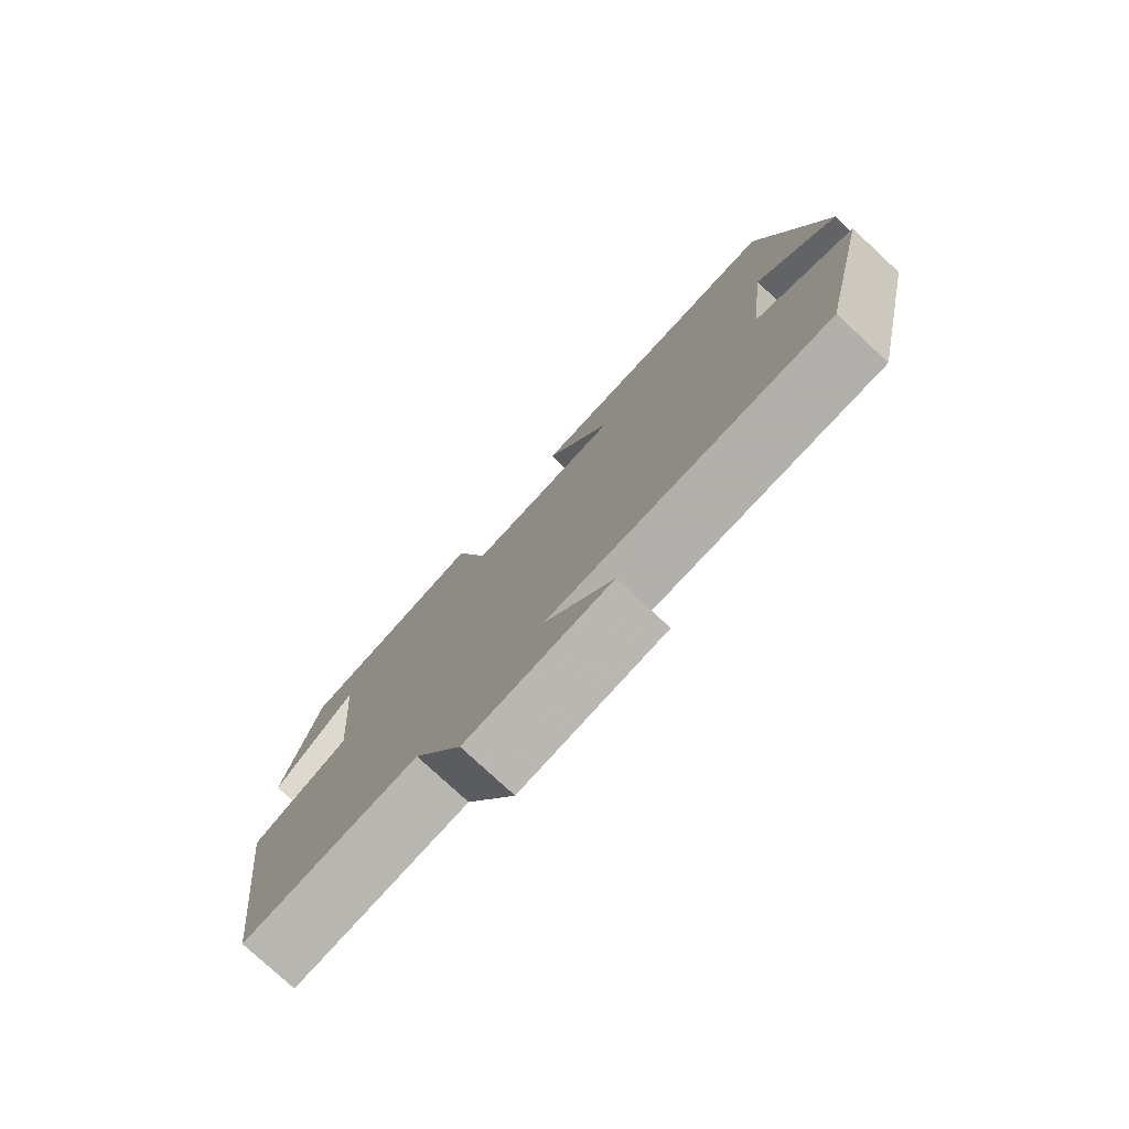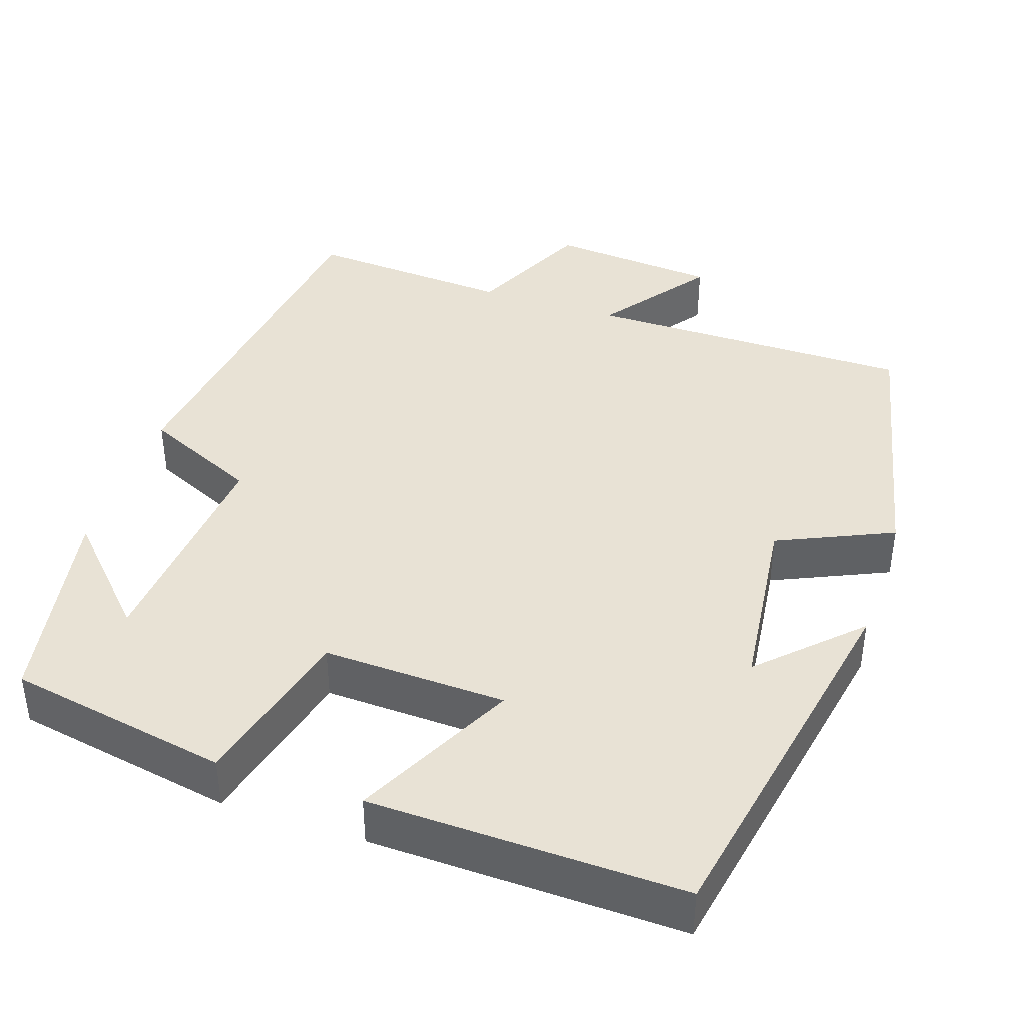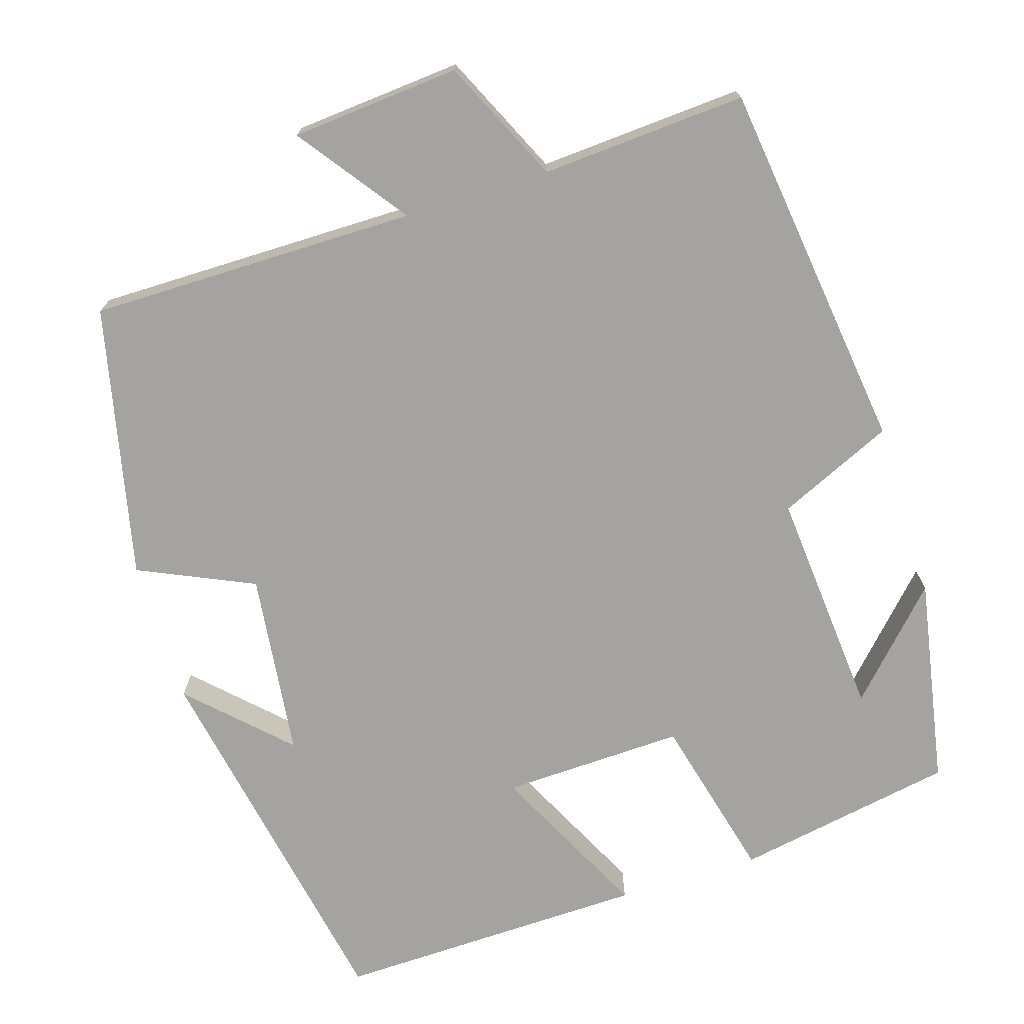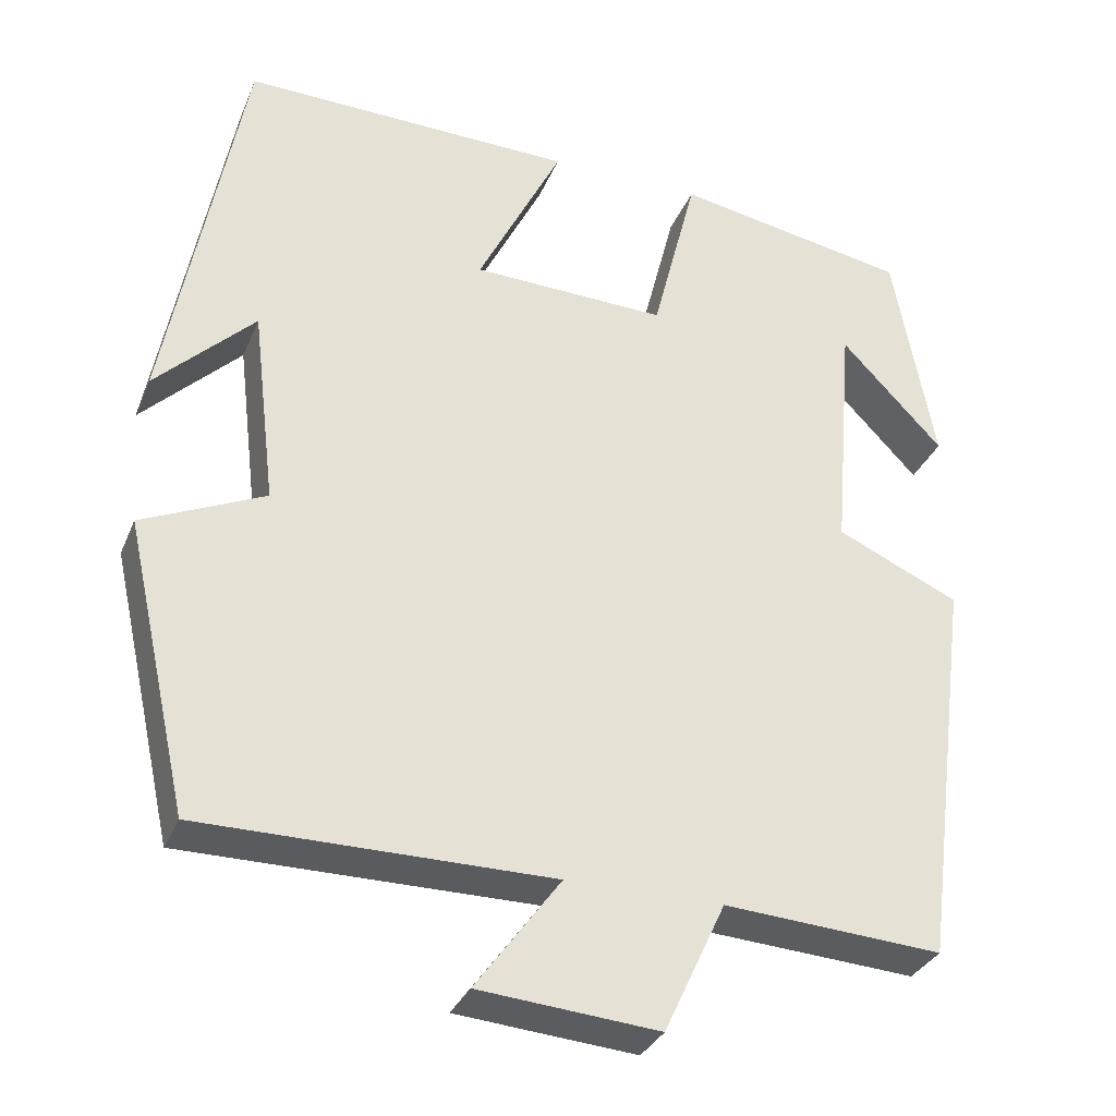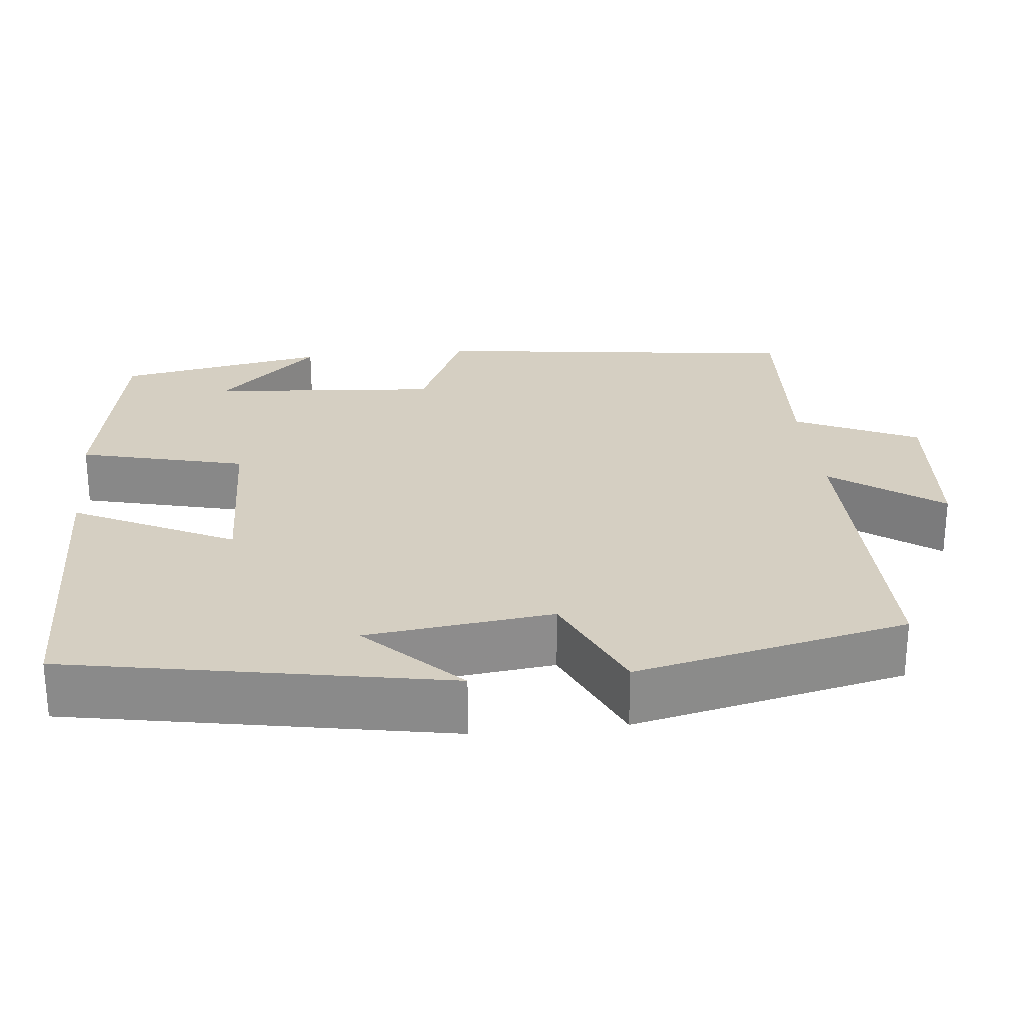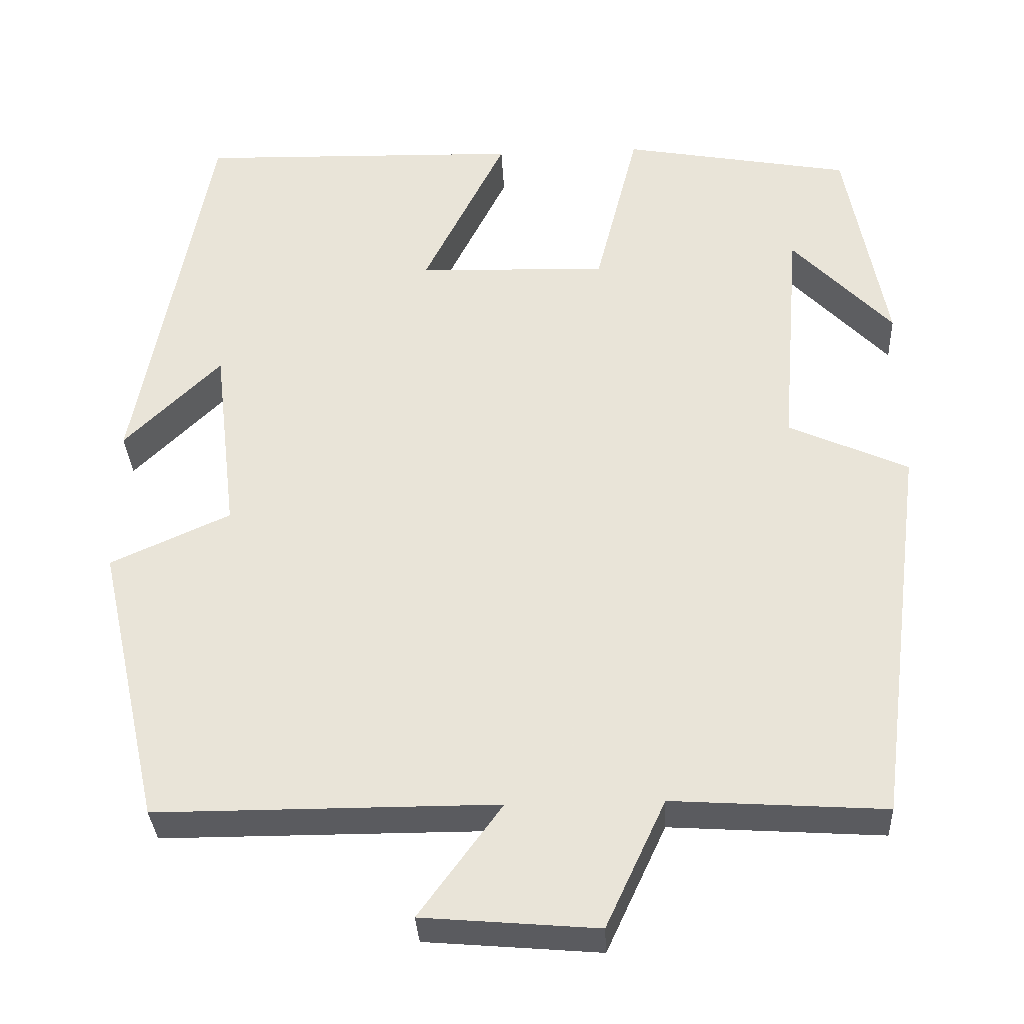
<metadata>
{"format":"obj","ext":"obj","renderer":"f3d","projection":"perspective","resolution":1024,"background":"white","views":[{"elev":-78.4,"azim":47.2,"up":"+Z"},{"elev":40.7,"azim":18.6,"up":"+Y"},{"elev":-72.8,"azim":-162.7,"up":"+Y"},{"elev":-32.3,"azim":159.8,"up":"+Z"},{"elev":25.9,"azim":83.9,"up":"+Y"},{"elev":-33.2,"azim":-177.1,"up":"+Z"}]}
</metadata>
<code>
v 0.41 0.07 0.51
v 0.5 0.07 0.031
v 0.382 0.07 0.147
v 0.354 0.07 -0.089
v 0.5 0.07 -0.155
v 0.423 0.07 -0.5
v 0.007 0.07 -0.5
v 0.108 0.07 -0.638
v -0.106 0.07 -0.656
v -0.179 0.07 -0.5
v -0.439 0.07 -0.517
v -0.5 0.07 -0.045
v -0.354 0.07 0.021
v -0.378 0.07 0.311
v -0.5 0.07 0.183
v -0.451 0.07 0.449
v -0.171 0.07 0.5
v -0.118 0.07 0.289
v 0.114 0.07 0.297
v 0.013 0.07 0.5
v 0.41 0 0.51
v 0.5 0 0.031
v 0.382 0 0.147
v 0.354 0 -0.089
v 0.5 0 -0.155
v 0.423 0 -0.5
v 0.007 0 -0.5
v 0.108 0 -0.638
v -0.106 0 -0.656
v -0.179 0 -0.5
v -0.439 0 -0.517
v -0.5 0 -0.045
v -0.354 0 0.021
v -0.378 0 0.311
v -0.5 0 0.183
v -0.451 0 0.449
v -0.171 0 0.5
v -0.118 0 0.289
v 0.114 0 0.297
v 0.013 0 0.5
f 19 20 1
f 16 17 18
f 14 15 16
f 14 16 18
f 13 14 18
f 10 11 12 13
f 10 13 18 19
f 7 8 9 10
f 4 5 6 7
f 10 19 1
f 7 10 1
f 4 7 1
f 3 4 1
f 1 2 3
f 21 40 39
f 38 37 36
f 36 35 34
f 38 36 34
f 38 34 33
f 33 32 31 30
f 39 38 33 30
f 30 29 28 27
f 27 26 25 24
f 21 39 30
f 21 30 27
f 21 27 24
f 21 24 23
f 23 22 21
f 1 21 22 2
f 2 22 23 3
f 3 23 24 4
f 4 24 25 5
f 5 25 26 6
f 6 26 27 7
f 7 27 28 8
f 8 28 29 9
f 9 29 30 10
f 10 30 31 11
f 11 31 32 12
f 12 32 33 13
f 13 33 34 14
f 14 34 35 15
f 15 35 36 16
f 16 36 37 17
f 17 37 38 18
f 18 38 39 19
f 19 39 40 20
f 20 40 21 1

</code>
